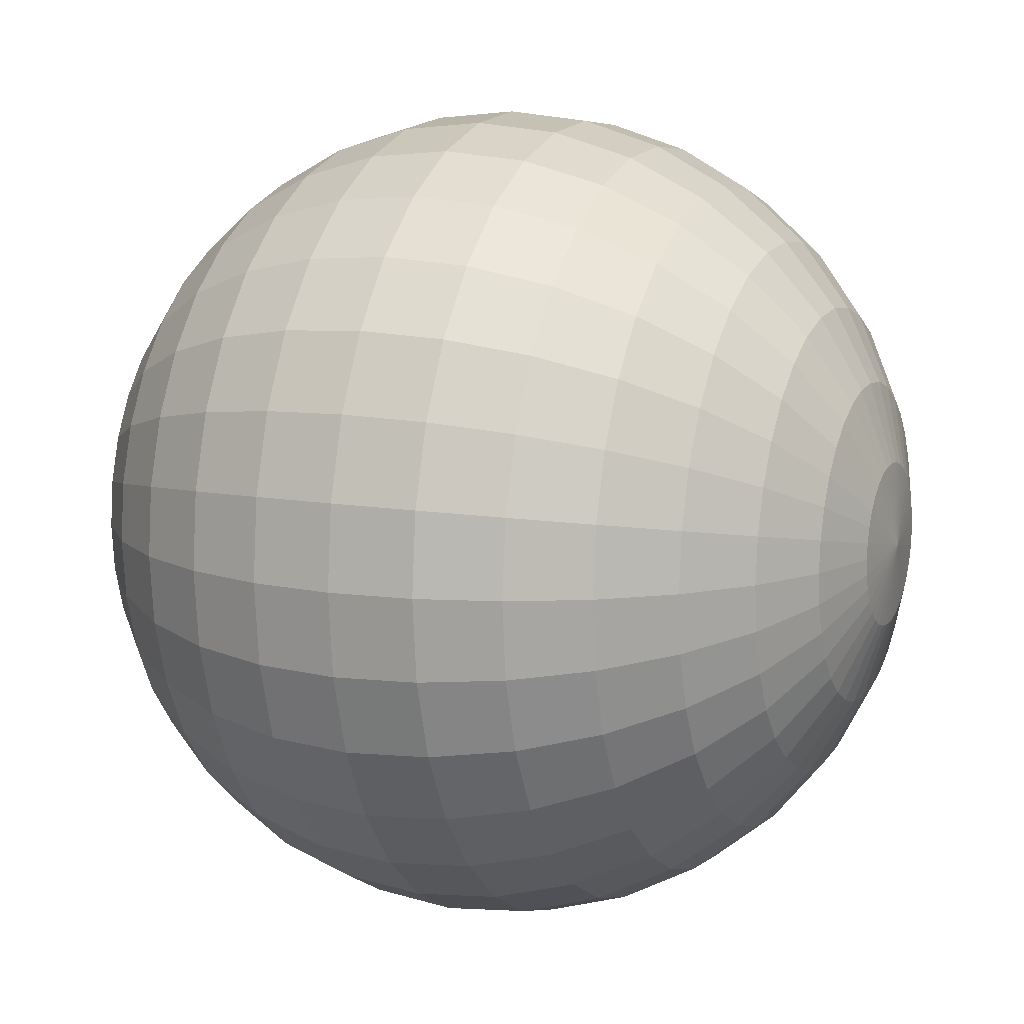
<metadata>
{"format":"obj","ext":"obj","renderer":"f3d","projection":"perspective","resolution":1024,"background":"white","views":[{"elev":11.1,"azim":-66.3,"up":"+Z"}]}
</metadata>
<code>
o Sphere
v 0 2.942 -0.5853
v 0 2.772 -1.148
v 0 2.494 -1.667
v 0 2.121 -2.121
v 0 1.667 -2.494
v 0 1.148 -2.772
v 0 0.5853 -2.942
v 0 0 -3
v 0 -0.5853 -2.942
v 0 -2.494 -1.667
v 0.1142 2.942 -0.574
v 0.224 2.772 -1.126
v 0.3252 2.494 -1.635
v 0.4138 2.121 -2.081
v 0.4866 1.667 -2.446
v 0.5407 1.148 -2.718
v 0.574 0.5853 -2.886
v 0.5853 0 -2.942
v 0.574 -0.5853 -2.886
v 0.5407 -1.148 -2.718
v 0.4866 -1.667 -2.446
v 0.4138 -2.121 -2.081
v 0.3252 -2.494 -1.635
v 0.224 -2.772 -1.126
v 0.1142 -2.942 -0.574
v 0.224 2.942 -0.5407
v 0.4393 2.772 -1.061
v 0.6378 2.494 -1.54
v 0.8118 2.121 -1.96
v 0.9546 1.667 -2.305
v 1.061 1.148 -2.561
v 1.126 0.5853 -2.718
v 1.148 0 -2.772
v 1.126 -0.5853 -2.718
v 1.061 -1.148 -2.561
v 0.9546 -1.667 -2.305
v 0.8118 -2.121 -1.96
v 0.6378 -2.494 -1.54
v 0.4393 -2.772 -1.061
v 0.224 -2.942 -0.5407
v 0.3252 2.942 -0.4866
v 0.6378 2.772 -0.9546
v 0.926 2.494 -1.386
v 1.179 2.121 -1.764
v 1.386 1.667 -2.074
v 1.54 1.148 -2.305
v 1.635 0.5853 -2.446
v 1.667 0 -2.494
v 1.635 -0.5853 -2.446
v 1.54 -1.148 -2.305
v 1.386 -1.667 -2.074
v 1.179 -2.121 -1.764
v 0.926 -2.494 -1.386
v 0.6378 -2.772 -0.9546
v 0.3252 -2.942 -0.4866
v 0.4138 2.942 -0.4138
v 0.8118 2.772 -0.8118
v 1.179 2.494 -1.179
v 1.5 2.121 -1.5
v 1.764 1.667 -1.764
v 1.96 1.148 -1.96
v 2.081 0.5853 -2.081
v 2.121 0 -2.121
v 2.081 -0.5853 -2.081
v 1.96 -1.148 -1.96
v 1.764 -1.667 -1.764
v 1.5 -2.121 -1.5
v 1.179 -2.494 -1.179
v 0.8118 -2.772 -0.8118
v 0.4138 -2.942 -0.4138
v 0.4866 2.942 -0.3252
v 0.9546 2.772 -0.6378
v 1.386 2.494 -0.926
v 1.764 2.121 -1.179
v 2.074 1.667 -1.386
v 2.305 1.148 -1.54
v 2.446 0.5853 -1.635
v 2.494 0 -1.667
v 2.446 -0.5853 -1.635
v 2.305 -1.148 -1.54
v 2.074 -1.667 -1.386
v 1.764 -2.121 -1.179
v 1.386 -2.494 -0.926
v 0.9546 -2.772 -0.6378
v 0.4866 -2.942 -0.3252
v 0.5407 2.942 -0.224
v 1.061 2.772 -0.4393
v 1.54 2.494 -0.6378
v 1.96 2.121 -0.8118
v 2.305 1.667 -0.9546
v 2.561 1.148 -1.061
v 2.718 0.5853 -1.126
v 2.772 0 -1.148
v 2.718 -0.5853 -1.126
v 2.561 -1.148 -1.061
v 2.305 -1.667 -0.9546
v 1.96 -2.121 -0.8118
v 1.54 -2.494 -0.6378
v 1.061 -2.772 -0.4393
v 0.5407 -2.942 -0.224
v 0.574 2.942 -0.1142
v 1.126 2.772 -0.224
v 1.635 2.494 -0.3252
v 2.081 2.121 -0.4138
v 2.446 1.667 -0.4866
v 2.718 1.148 -0.5407
v 2.886 0.5853 -0.574
v 2.942 0 -0.5853
v 2.886 -0.5853 -0.574
v 2.718 -1.148 -0.5407
v 2.446 -1.667 -0.4866
v 2.081 -2.121 -0.4138
v 1.635 -2.494 -0.3252
v 1.126 -2.772 -0.224
v 0.574 -2.942 -0.1142
v 0.5853 2.942 1e-06
v 1.148 2.772 1e-06
v 1.667 2.494 1e-06
v 2.121 2.121 1e-06
v 2.494 1.667 1e-06
v 2.772 1.148 1e-06
v 2.942 0.5853 1e-06
v 3 0 1e-06
v 2.942 -0.5853 1e-06
v 2.772 -1.148 1e-06
v 2.494 -1.667 1e-06
v 2.121 -2.121 1e-06
v 1.667 -2.494 1e-06
v 1.148 -2.772 1e-06
v 0.5853 -2.942 1e-06
v 0.574 2.942 0.1142
v 1.126 2.772 0.224
v 1.635 2.494 0.3252
v 2.081 2.121 0.4138
v 2.446 1.667 0.4866
v 2.718 1.148 0.5407
v 2.886 0.5853 0.574
v 2.942 0 0.5853
v 2.886 -0.5853 0.574
v 2.718 -1.148 0.5407
v 2.446 -1.667 0.4866
v 2.081 -2.121 0.4138
v 1.635 -2.494 0.3252
v 1.126 -2.772 0.224
v 0.574 -2.942 0.1142
v 0.5407 2.942 0.224
v 1.061 2.772 0.4393
v 1.54 2.494 0.6378
v 1.96 2.121 0.8118
v 2.305 1.667 0.9546
v 2.561 1.148 1.061
v 2.718 0.5853 1.126
v 2.772 0 1.148
v 2.718 -0.5853 1.126
v 2.561 -1.148 1.061
v 2.305 -1.667 0.9546
v 1.96 -2.121 0.8118
v 1.54 -2.494 0.6378
v 1.061 -2.772 0.4393
v 0.5407 -2.942 0.224
v 0.4866 2.942 0.3252
v 0.9546 2.772 0.6378
v 1.386 2.494 0.926
v 1.764 2.121 1.179
v 2.074 1.667 1.386
v 2.305 1.148 1.54
v 2.446 0.5853 1.635
v 2.494 0 1.667
v 2.446 -0.5853 1.635
v 2.305 -1.148 1.54
v 2.074 -1.667 1.386
v 1.764 -2.121 1.179
v 1.386 -2.494 0.926
v 0.9546 -2.772 0.6378
v 0.4866 -2.942 0.3252
v 0.4138 2.942 0.4139
v 0.8118 2.772 0.8118
v 1.179 2.494 1.179
v 1.5 2.121 1.5
v 1.764 1.667 1.764
v 1.96 1.148 1.96
v 2.081 0.5853 2.081
v 2.121 0 2.121
v 2.081 -0.5853 2.081
v 1.96 -1.148 1.96
v 1.764 -1.667 1.764
v 1.5 -2.121 1.5
v 1.179 -2.494 1.179
v 0.8118 -2.772 0.8118
v 0.4138 -2.942 0.4138
v 0.3252 2.942 0.4866
v 0.6378 2.772 0.9546
v 0.926 2.494 1.386
v 1.179 2.121 1.764
v 1.386 1.667 2.074
v 1.54 1.148 2.305
v 1.635 0.5853 2.446
v 1.667 0 2.494
v 1.635 -0.5853 2.446
v 1.54 -1.148 2.305
v 1.386 -1.667 2.074
v 1.179 -2.121 1.764
v 0.926 -2.494 1.386
v 0.6378 -2.772 0.9546
v 0.3252 -2.942 0.4866
v 0 -3 1e-06
v 0.224 2.942 0.5407
v 0.4393 2.772 1.061
v 0.6378 2.494 1.54
v 0.8118 2.121 1.96
v 0.9546 1.667 2.305
v 1.061 1.148 2.561
v 1.126 0.5853 2.718
v 1.148 0 2.772
v 1.126 -0.5853 2.718
v 1.061 -1.148 2.561
v 0.9546 -1.667 2.305
v 0.8118 -2.121 1.96
v 0.6378 -2.494 1.54
v 0.4393 -2.772 1.061
v 0.224 -2.942 0.5407
v 0.1142 2.942 0.574
v 0.224 2.772 1.126
v 0.3252 2.494 1.635
v 0.4138 2.121 2.081
v 0.4866 1.667 2.446
v 0.5407 1.148 2.718
v 0.574 0.5853 2.886
v 0.5853 0 2.942
v 0.574 -0.5853 2.886
v 0.5407 -1.148 2.718
v 0.4866 -1.667 2.446
v 0.4138 -2.121 2.081
v 0.3252 -2.494 1.635
v 0.224 -2.772 1.126
v 0.1142 -2.942 0.574
v -0 2.942 0.5853
v 0 2.772 1.148
v 0 2.494 1.667
v -0 2.121 2.121
v -0 1.667 2.494
v 0 1.148 2.772
v -0 0.5853 2.942
v -0 0 3
v -0 -0.5853 2.942
v 0 -1.148 2.772
v -0 -1.667 2.494
v -0 -2.121 2.121
v -0 -2.494 1.667
v 0 -2.772 1.148
v 0 -2.942 0.5853
v -0.1142 2.942 0.574
v -0.224 2.772 1.126
v -0.3252 2.494 1.635
v -0.4138 2.121 2.081
v -0.4866 1.667 2.446
v -0.5407 1.148 2.718
v -0.574 0.5853 2.886
v -0.5853 0 2.942
v -0.574 -0.5853 2.886
v -0.5407 -1.148 2.718
v -0.4866 -1.667 2.446
v -0.4138 -2.121 2.081
v -0.3252 -2.494 1.635
v -0.224 -2.772 1.126
v -0.1142 -2.942 0.574
v -0.224 2.942 0.5407
v -0.4393 2.772 1.061
v -0.6378 2.494 1.54
v -0.8118 2.121 1.96
v -0.9546 1.667 2.305
v -1.061 1.148 2.561
v -1.126 0.5853 2.718
v -1.148 0 2.772
v -1.126 -0.5853 2.718
v -1.061 -1.148 2.561
v -0.9546 -1.667 2.305
v -0.8118 -2.121 1.96
v -0.6378 -2.494 1.54
v -0.4393 -2.772 1.061
v -0.224 -2.942 0.5407
v -0.3252 2.942 0.4866
v -0.6378 2.772 0.9546
v -0.926 2.494 1.386
v -1.179 2.121 1.764
v -1.386 1.667 2.074
v -1.54 1.148 2.305
v -1.635 0.5853 2.446
v -1.667 0 2.494
v -1.635 -0.5853 2.446
v -1.54 -1.148 2.305
v -1.386 -1.667 2.074
v -1.179 -2.121 1.764
v -0.926 -2.494 1.386
v -0.6378 -2.772 0.9546
v -0.3252 -2.942 0.4866
v -1e-06 3 2e-06
v -0.4138 2.942 0.4138
v -0.8118 2.772 0.8118
v -1.179 2.494 1.179
v -1.5 2.121 1.5
v -1.764 1.667 1.764
v -1.96 1.148 1.96
v -2.081 0.5853 2.081
v -2.121 0 2.121
v -2.081 -0.5853 2.081
v -1.96 -1.148 1.96
v -1.764 -1.667 1.764
v -1.5 -2.121 1.5
v -1.179 -2.494 1.179
v -0.8118 -2.772 0.8118
v -0.4138 -2.942 0.4138
v -0.4866 2.942 0.3252
v -0.9546 2.772 0.6378
v -1.386 2.494 0.926
v -1.764 2.121 1.179
v -2.074 1.667 1.386
v -2.305 1.148 1.54
v -2.446 0.5853 1.635
v -2.494 0 1.667
v -2.446 -0.5853 1.635
v -2.305 -1.148 1.54
v -2.074 -1.667 1.386
v -1.764 -2.121 1.179
v -1.386 -2.494 0.926
v -0.9546 -2.772 0.6378
v -0.4866 -2.942 0.3252
v -0.5407 2.942 0.224
v -1.061 2.772 0.4393
v -1.54 2.494 0.6378
v -1.96 2.121 0.8118
v -2.305 1.667 0.9546
v -2.561 1.148 1.061
v -2.718 0.5853 1.126
v -2.772 0 1.148
v -2.718 -0.5853 1.126
v -2.561 -1.148 1.061
v -2.305 -1.667 0.9546
v -1.96 -2.121 0.8118
v -1.54 -2.494 0.6378
v -1.061 -2.772 0.4393
v -0.5407 -2.942 0.224
v -0.574 2.942 0.1142
v -1.126 2.772 0.224
v -1.635 2.494 0.3252
v -2.081 2.121 0.4138
v -2.446 1.667 0.4866
v -2.718 1.148 0.5407
v -2.886 0.5853 0.574
v -2.942 0 0.5853
v -2.886 -0.5853 0.574
v -2.718 -1.148 0.5407
v -2.446 -1.667 0.4866
v -2.081 -2.121 0.4138
v -1.635 -2.494 0.3252
v -1.126 -2.772 0.224
v -0.574 -2.942 0.1142
v -0.5853 2.942 1e-06
v -1.148 2.772 1e-06
v -1.667 2.494 1e-06
v -2.121 2.121 1e-06
v -2.494 1.667 0
v -2.772 1.148 1e-06
v -2.942 0.5853 0
v -3 0 0
v -2.942 -0.5853 0
v -2.772 -1.148 1e-06
v -2.494 -1.667 0
v -2.121 -2.121 1e-06
v -1.667 -2.494 1e-06
v -1.148 -2.772 1e-06
v -0.5853 -2.942 1e-06
v -0.574 2.942 -0.1142
v -1.126 2.772 -0.224
v -1.635 2.494 -0.3252
v -2.081 2.121 -0.4138
v -2.446 1.667 -0.4866
v -2.718 1.148 -0.5407
v -2.886 0.5853 -0.574
v -2.942 0 -0.5853
v -2.886 -0.5853 -0.574
v -2.718 -1.148 -0.5407
v -2.446 -1.667 -0.4866
v -2.081 -2.121 -0.4138
v -1.635 -2.494 -0.3252
v -1.126 -2.772 -0.224
v -0.574 -2.942 -0.1142
v -0.5407 2.942 -0.224
v -1.061 2.772 -0.4393
v -1.54 2.494 -0.6378
v -1.96 2.121 -0.8118
v -2.305 1.667 -0.9546
v -2.561 1.148 -1.061
v -2.718 0.5853 -1.126
v -2.772 0 -1.148
v -2.718 -0.5853 -1.126
v -2.561 -1.148 -1.061
v -2.305 -1.667 -0.9546
v -1.96 -2.121 -0.8118
v -1.54 -2.494 -0.6378
v -1.061 -2.772 -0.4393
v -0.5407 -2.942 -0.224
v -0.4866 2.942 -0.3252
v -0.9546 2.772 -0.6378
v -1.386 2.494 -0.926
v -1.764 2.121 -1.179
v -2.074 1.667 -1.386
v -2.305 1.148 -1.54
v -2.446 0.5853 -1.635
v -2.494 0 -1.667
v -2.446 -0.5853 -1.635
v -2.305 -1.148 -1.54
v -2.074 -1.667 -1.386
v -1.764 -2.121 -1.179
v -1.386 -2.494 -0.926
v -0.9546 -2.772 -0.6378
v -0.4866 -2.942 -0.3252
v -0.4138 2.942 -0.4138
v -0.8118 2.772 -0.8118
v -1.179 2.494 -1.179
v -1.5 2.121 -1.5
v -1.764 1.667 -1.764
v -1.96 1.148 -1.96
v -2.081 0.5853 -2.081
v -2.121 0 -2.121
v -2.081 -0.5853 -2.081
v -1.96 -1.148 -1.96
v -1.764 -1.667 -1.764
v -1.5 -2.121 -1.5
v -1.179 -2.494 -1.179
v -0.8118 -2.772 -0.8118
v -0.4138 -2.942 -0.4138
v -0.3252 2.942 -0.4866
v -0.6378 2.772 -0.9546
v -0.926 2.494 -1.386
v -1.179 2.121 -1.764
v -1.386 1.667 -2.074
v -1.54 1.148 -2.305
v -1.635 0.5853 -2.446
v -1.667 0 -2.494
v -1.635 -0.5853 -2.446
v -1.54 -1.148 -2.305
v -1.386 -1.667 -2.074
v -1.179 -2.121 -1.764
v -0.926 -2.494 -1.386
v -0.6378 -2.772 -0.9546
v -0.3252 -2.942 -0.4866
v -0.224 2.942 -0.5407
v -0.4393 2.772 -1.061
v -0.6378 2.494 -1.54
v -0.8118 2.121 -1.96
v -0.9546 1.667 -2.305
v -1.061 1.148 -2.561
v -1.126 0.5853 -2.718
v -1.148 0 -2.772
v -1.126 -0.5853 -2.718
v -1.061 -1.148 -2.561
v -0.9546 -1.667 -2.305
v -0.8118 -2.121 -1.96
v -0.6378 -2.494 -1.54
v -0.4393 -2.772 -1.061
v -0.224 -2.942 -0.5407
v -0.1142 2.942 -0.574
v -0.224 2.772 -1.126
v -0.3252 2.494 -1.635
v -0.4138 2.121 -2.081
v -0.4866 1.667 -2.446
v -0.5407 1.148 -2.718
v -0.574 0.5853 -2.886
v -0.5853 0 -2.942
v -0.574 -0.5853 -2.886
v -0.5407 -1.148 -2.718
v -0.4866 -1.667 -2.446
v -0.4138 -2.121 -2.081
v -0.3252 -2.494 -1.635
v -0.224 -2.772 -1.126
v -0.1142 -2.942 -0.574
v 0 -1.148 -2.772
v 1e-06 -1.667 -2.494
v 0 -2.121 -2.121
v 0 -2.772 -1.148
v 0 -2.942 -0.5853
f 482 481 24 25
f 8 7 17 18
f 1 297 11
f 206 482 25
f 9 8 18 19
f 2 1 11 12
f 478 9 19 20
f 3 2 12 13
f 479 478 20 21
f 4 3 13 14
f 480 479 21 22
f 5 4 14 15
f 10 480 22 23
f 6 5 15 16
f 481 10 23 24
f 7 6 16 17
f 24 23 38 39
f 17 16 31 32
f 25 24 39 40
f 18 17 32 33
f 11 297 26
f 206 25 40
f 19 18 33 34
f 12 11 26 27
f 20 19 34 35
f 13 12 27 28
f 21 20 35 36
f 14 13 28 29
f 22 21 36 37
f 15 14 29 30
f 23 22 37 38
f 16 15 30 31
f 28 27 42 43
f 36 35 50 51
f 29 28 43 44
f 37 36 51 52
f 30 29 44 45
f 38 37 52 53
f 31 30 45 46
f 39 38 53 54
f 32 31 46 47
f 40 39 54 55
f 33 32 47 48
f 26 297 41
f 206 40 55
f 34 33 48 49
f 27 26 41 42
f 35 34 49 50
f 47 46 61 62
f 55 54 69 70
f 48 47 62 63
f 41 297 56
f 206 55 70
f 49 48 63 64
f 42 41 56 57
f 50 49 64 65
f 43 42 57 58
f 51 50 65 66
f 44 43 58 59
f 52 51 66 67
f 45 44 59 60
f 53 52 67 68
f 46 45 60 61
f 54 53 68 69
f 66 65 80 81
f 59 58 73 74
f 67 66 81 82
f 60 59 74 75
f 68 67 82 83
f 61 60 75 76
f 69 68 83 84
f 62 61 76 77
f 70 69 84 85
f 63 62 77 78
f 56 297 71
f 206 70 85
f 64 63 78 79
f 57 56 71 72
f 65 64 79 80
f 58 57 72 73
f 85 84 99 100
f 78 77 92 93
f 71 297 86
f 206 85 100
f 79 78 93 94
f 72 71 86 87
f 80 79 94 95
f 73 72 87 88
f 81 80 95 96
f 74 73 88 89
f 82 81 96 97
f 75 74 89 90
f 83 82 97 98
f 76 75 90 91
f 84 83 98 99
f 77 76 91 92
f 89 88 103 104
f 97 96 111 112
f 90 89 104 105
f 98 97 112 113
f 91 90 105 106
f 99 98 113 114
f 92 91 106 107
f 100 99 114 115
f 93 92 107 108
f 86 297 101
f 206 100 115
f 94 93 108 109
f 87 86 101 102
f 95 94 109 110
f 88 87 102 103
f 96 95 110 111
f 108 107 122 123
f 101 297 116
f 206 115 130
f 109 108 123 124
f 102 101 116 117
f 110 109 124 125
f 103 102 117 118
f 111 110 125 126
f 104 103 118 119
f 112 111 126 127
f 105 104 119 120
f 113 112 127 128
f 106 105 120 121
f 114 113 128 129
f 107 106 121 122
f 115 114 129 130
f 127 126 141 142
f 120 119 134 135
f 128 127 142 143
f 121 120 135 136
f 129 128 143 144
f 122 121 136 137
f 130 129 144 145
f 123 122 137 138
f 116 297 131
f 206 130 145
f 124 123 138 139
f 117 116 131 132
f 125 124 139 140
f 118 117 132 133
f 126 125 140 141
f 119 118 133 134
f 206 145 160
f 139 138 153 154
f 132 131 146 147
f 140 139 154 155
f 133 132 147 148
f 141 140 155 156
f 134 133 148 149
f 142 141 156 157
f 135 134 149 150
f 143 142 157 158
f 136 135 150 151
f 144 143 158 159
f 137 136 151 152
f 145 144 159 160
f 138 137 152 153
f 131 297 146
f 158 157 172 173
f 151 150 165 166
f 159 158 173 174
f 152 151 166 167
f 160 159 174 175
f 153 152 167 168
f 146 297 161
f 206 160 175
f 154 153 168 169
f 147 146 161 162
f 155 154 169 170
f 148 147 162 163
f 156 155 170 171
f 149 148 163 164
f 157 156 171 172
f 150 149 164 165
f 162 161 176 177
f 170 169 184 185
f 163 162 177 178
f 171 170 185 186
f 164 163 178 179
f 172 171 186 187
f 165 164 179 180
f 173 172 187 188
f 166 165 180 181
f 174 173 188 189
f 167 166 181 182
f 175 174 189 190
f 168 167 182 183
f 161 297 176
f 206 175 190
f 169 168 183 184
f 181 180 195 196
f 189 188 203 204
f 182 181 196 197
f 190 189 204 205
f 183 182 197 198
f 176 297 191
f 206 190 205
f 184 183 198 199
f 177 176 191 192
f 185 184 199 200
f 178 177 192 193
f 186 185 200 201
f 179 178 193 194
f 187 186 201 202
f 180 179 194 195
f 188 187 202 203
f 200 199 215 216
f 193 192 208 209
f 201 200 216 217
f 194 193 209 210
f 202 201 217 218
f 195 194 210 211
f 203 202 218 219
f 196 195 211 212
f 204 203 219 220
f 197 196 212 213
f 205 204 220 221
f 198 197 213 214
f 191 297 207
f 206 205 221
f 199 198 214 215
f 192 191 207 208
f 220 219 234 235
f 213 212 227 228
f 221 220 235 236
f 214 213 228 229
f 207 297 222
f 206 221 236
f 215 214 229 230
f 208 207 222 223
f 216 215 230 231
f 209 208 223 224
f 217 216 231 232
f 210 209 224 225
f 218 217 232 233
f 211 210 225 226
f 219 218 233 234
f 212 211 226 227
f 224 223 238 239
f 232 231 246 247
f 225 224 239 240
f 233 232 247 248
f 226 225 240 241
f 234 233 248 249
f 227 226 241 242
f 235 234 249 250
f 228 227 242 243
f 236 235 250 251
f 229 228 243 244
f 222 297 237
f 206 236 251
f 230 229 244 245
f 223 222 237 238
f 231 230 245 246
f 243 242 257 258
f 251 250 265 266
f 244 243 258 259
f 237 297 252
f 206 251 266
f 245 244 259 260
f 238 237 252 253
f 246 245 260 261
f 239 238 253 254
f 247 246 261 262
f 240 239 254 255
f 248 247 262 263
f 241 240 255 256
f 249 248 263 264
f 242 241 256 257
f 250 249 264 265
f 262 261 276 277
f 255 254 269 270
f 263 262 277 278
f 256 255 270 271
f 264 263 278 279
f 257 256 271 272
f 265 264 279 280
f 258 257 272 273
f 266 265 280 281
f 259 258 273 274
f 252 297 267
f 206 266 281
f 260 259 274 275
f 253 252 267 268
f 261 260 275 276
f 254 253 268 269
f 281 280 295 296
f 274 273 288 289
f 267 297 282
f 206 281 296
f 275 274 289 290
f 268 267 282 283
f 276 275 290 291
f 269 268 283 284
f 277 276 291 292
f 270 269 284 285
f 278 277 292 293
f 271 270 285 286
f 279 278 293 294
f 272 271 286 287
f 280 279 294 295
f 273 272 287 288
f 293 292 308 309
f 286 285 301 302
f 294 293 309 310
f 287 286 302 303
f 295 294 310 311
f 288 287 303 304
f 296 295 311 312
f 289 288 304 305
f 282 297 298
f 206 296 312
f 290 289 305 306
f 283 282 298 299
f 291 290 306 307
f 284 283 299 300
f 292 291 307 308
f 285 284 300 301
f 298 297 313
f 206 312 327
f 306 305 320 321
f 299 298 313 314
f 307 306 321 322
f 300 299 314 315
f 308 307 322 323
f 301 300 315 316
f 309 308 323 324
f 302 301 316 317
f 310 309 324 325
f 303 302 317 318
f 311 310 325 326
f 304 303 318 319
f 312 311 326 327
f 305 304 319 320
f 317 316 331 332
f 325 324 339 340
f 318 317 332 333
f 326 325 340 341
f 319 318 333 334
f 327 326 341 342
f 320 319 334 335
f 313 297 328
f 206 327 342
f 321 320 335 336
f 314 313 328 329
f 322 321 336 337
f 315 314 329 330
f 323 322 337 338
f 316 315 330 331
f 324 323 338 339
f 336 335 350 351
f 329 328 343 344
f 337 336 351 352
f 330 329 344 345
f 338 337 352 353
f 331 330 345 346
f 339 338 353 354
f 332 331 346 347
f 340 339 354 355
f 333 332 347 348
f 341 340 355 356
f 334 333 348 349
f 342 341 356 357
f 335 334 349 350
f 328 297 343
f 206 342 357
f 355 354 369 370
f 348 347 362 363
f 356 355 370 371
f 349 348 363 364
f 357 356 371 372
f 350 349 364 365
f 343 297 358
f 206 357 372
f 351 350 365 366
f 344 343 358 359
f 352 351 366 367
f 345 344 359 360
f 353 352 367 368
f 346 345 360 361
f 354 353 368 369
f 347 346 361 362
f 359 358 373 374
f 367 366 381 382
f 360 359 374 375
f 368 367 382 383
f 361 360 375 376
f 369 368 383 384
f 362 361 376 377
f 370 369 384 385
f 363 362 377 378
f 371 370 385 386
f 364 363 378 379
f 372 371 386 387
f 365 364 379 380
f 358 297 373
f 206 372 387
f 366 365 380 381
f 378 377 392 393
f 386 385 400 401
f 379 378 393 394
f 387 386 401 402
f 380 379 394 395
f 373 297 388
f 206 387 402
f 381 380 395 396
f 374 373 388 389
f 382 381 396 397
f 375 374 389 390
f 383 382 397 398
f 376 375 390 391
f 384 383 398 399
f 377 376 391 392
f 385 384 399 400
f 397 396 411 412
f 390 389 404 405
f 398 397 412 413
f 391 390 405 406
f 399 398 413 414
f 392 391 406 407
f 400 399 414 415
f 393 392 407 408
f 401 400 415 416
f 394 393 408 409
f 402 401 416 417
f 395 394 409 410
f 388 297 403
f 206 402 417
f 396 395 410 411
f 389 388 403 404
f 416 415 430 431
f 409 408 423 424
f 417 416 431 432
f 410 409 424 425
f 403 297 418
f 206 417 432
f 411 410 425 426
f 404 403 418 419
f 412 411 426 427
f 405 404 419 420
f 413 412 427 428
f 406 405 420 421
f 414 413 428 429
f 407 406 421 422
f 415 414 429 430
f 408 407 422 423
f 428 427 442 443
f 421 420 435 436
f 429 428 443 444
f 422 421 436 437
f 430 429 444 445
f 423 422 437 438
f 431 430 445 446
f 424 423 438 439
f 432 431 446 447
f 425 424 439 440
f 418 297 433
f 206 432 447
f 426 425 440 441
f 419 418 433 434
f 427 426 441 442
f 420 419 434 435
f 447 446 461 462
f 440 439 454 455
f 433 297 448
f 206 447 462
f 441 440 455 456
f 434 433 448 449
f 442 441 456 457
f 435 434 449 450
f 443 442 457 458
f 436 435 450 451
f 444 443 458 459
f 437 436 451 452
f 445 444 459 460
f 438 437 452 453
f 446 445 460 461
f 439 438 453 454
f 451 450 465 466
f 459 458 473 474
f 452 451 466 467
f 460 459 474 475
f 453 452 467 468
f 461 460 475 476
f 454 453 468 469
f 462 461 476 477
f 455 454 469 470
f 448 297 463
f 206 462 477
f 456 455 470 471
f 449 448 463 464
f 457 456 471 472
f 450 449 464 465
f 458 457 472 473
f 470 469 7 8
f 463 297 1
f 206 477 482
f 471 470 8 9
f 464 463 1 2
f 472 471 9 478
f 465 464 2 3
f 473 472 478 479
f 466 465 3 4
f 474 473 479 480
f 467 466 4 5
f 475 474 480 10
f 468 467 5 6
f 476 475 10 481
f 469 468 6 7
f 477 476 481 482

</code>
